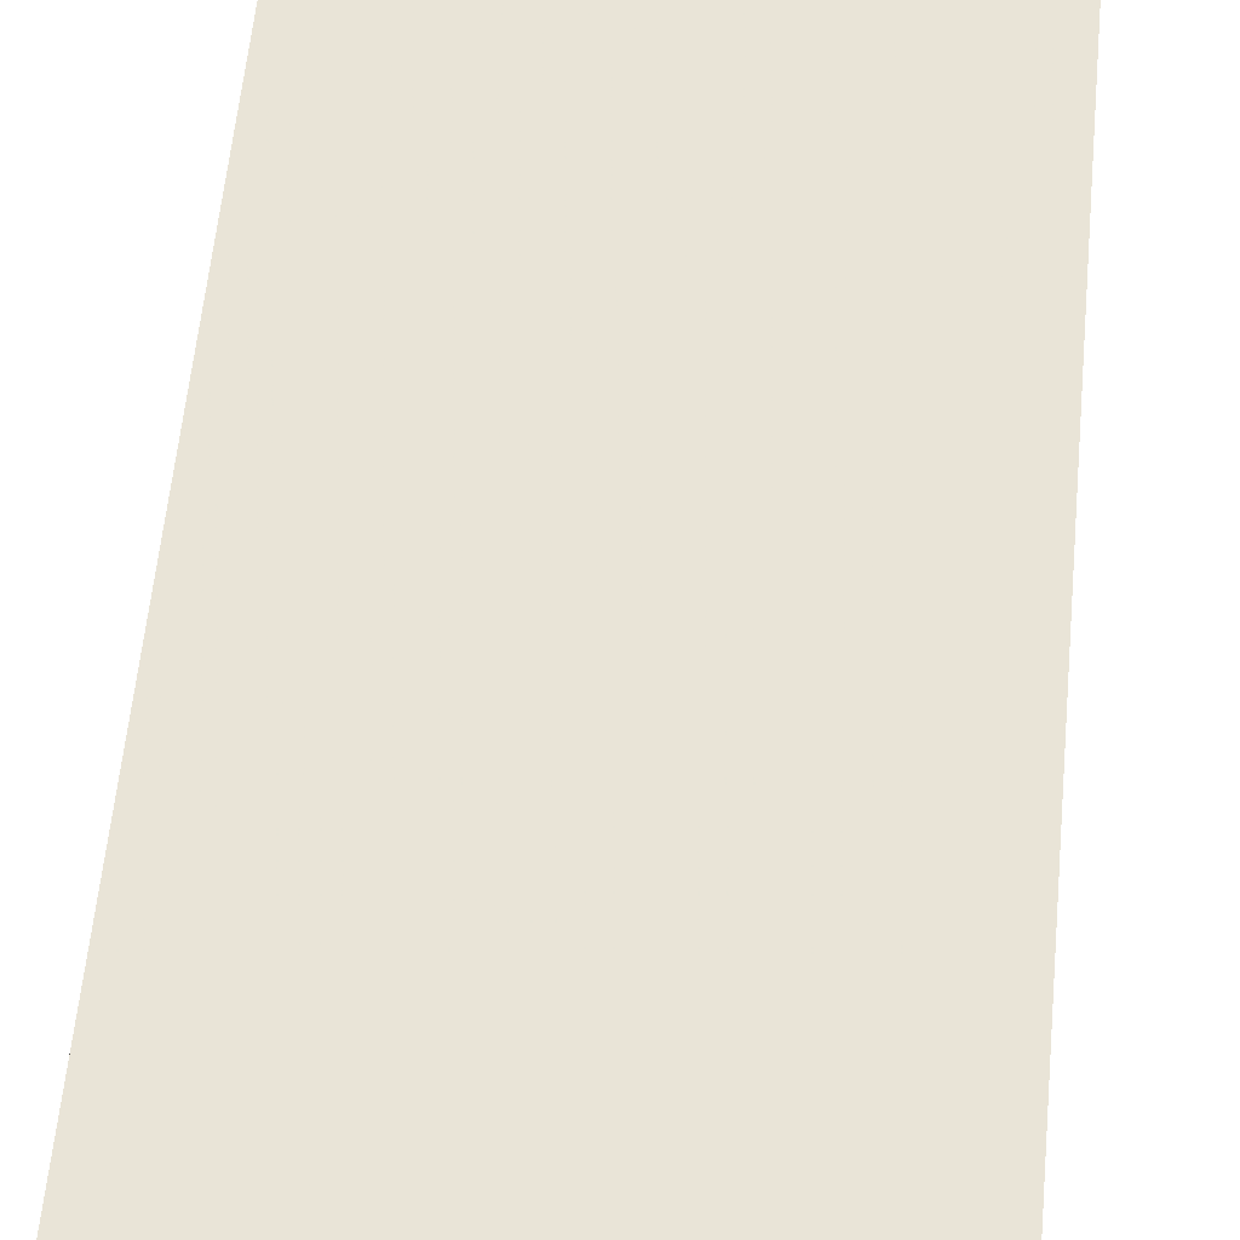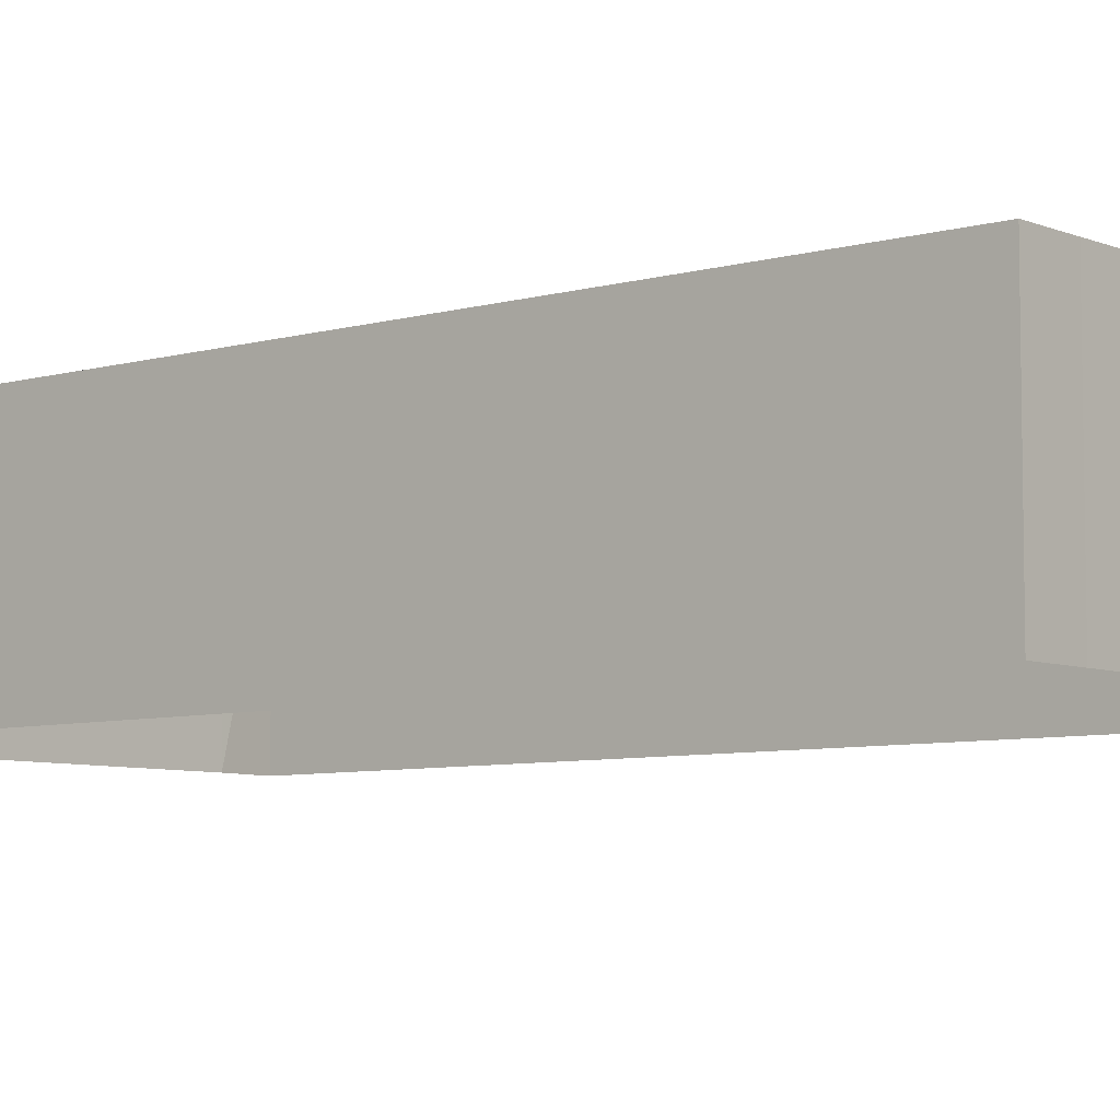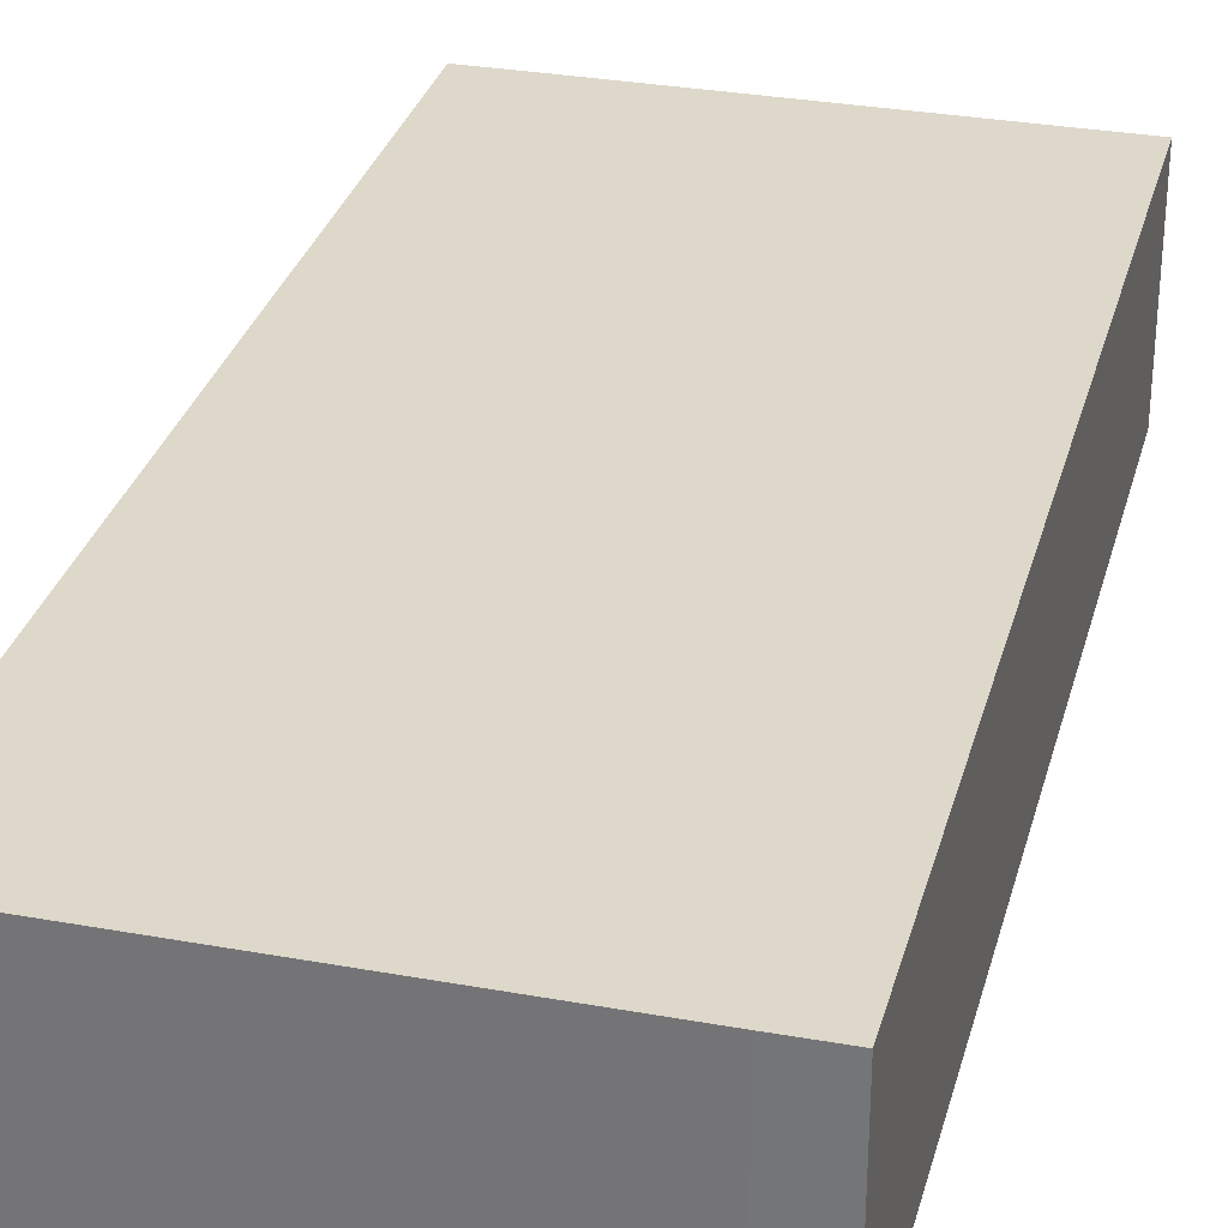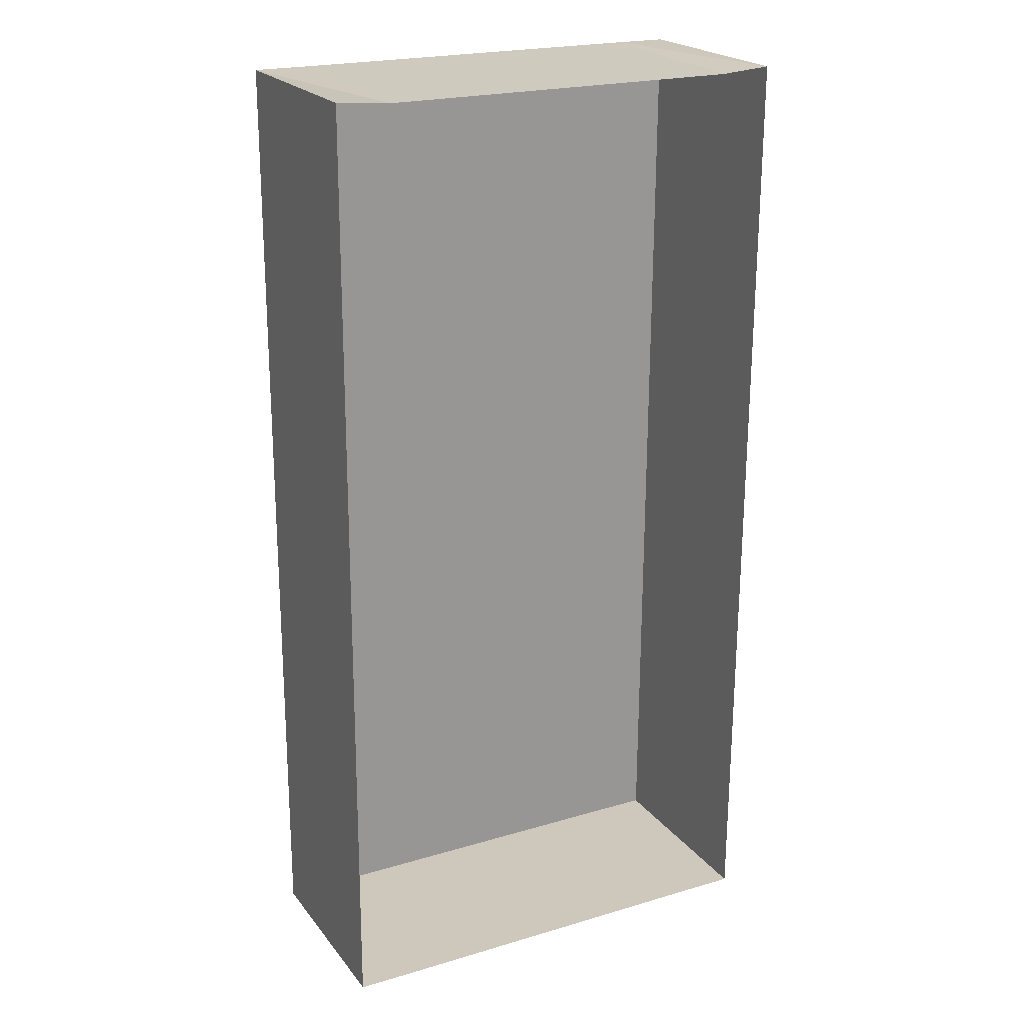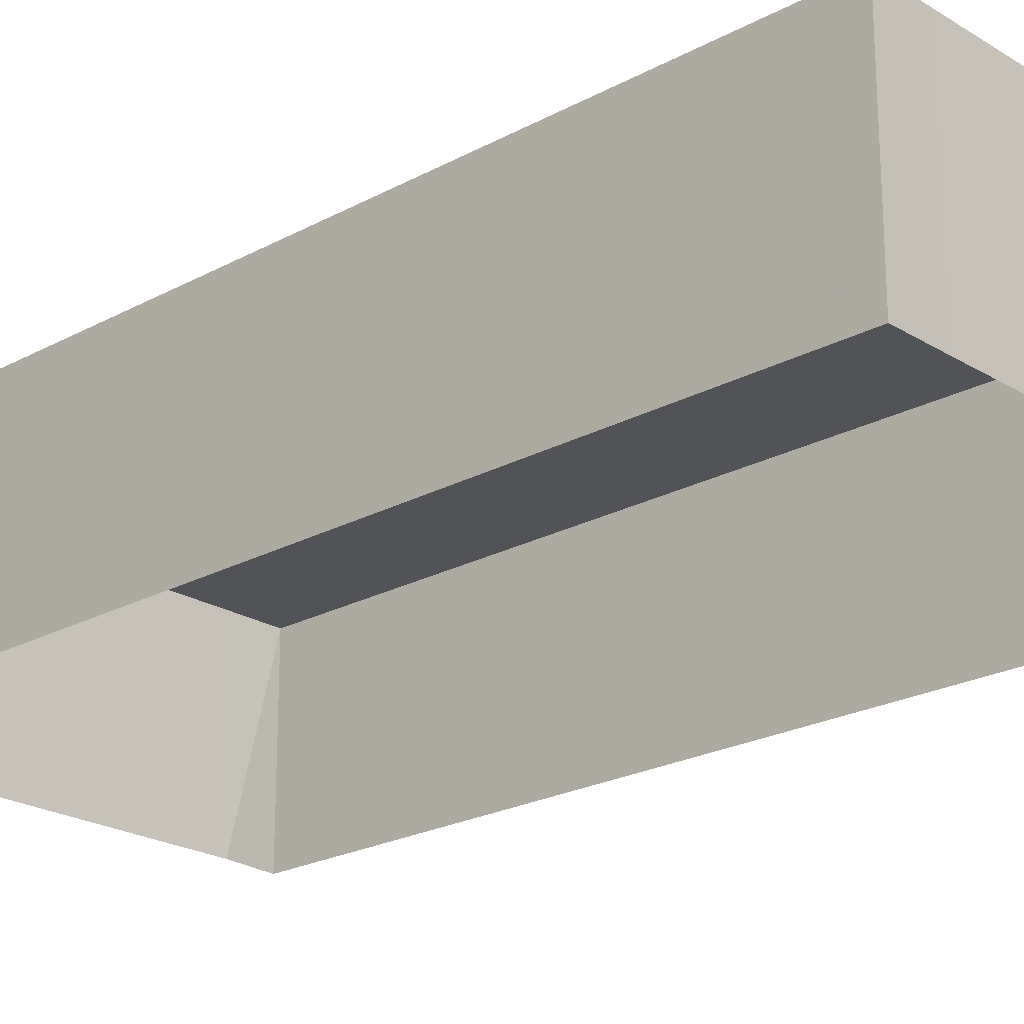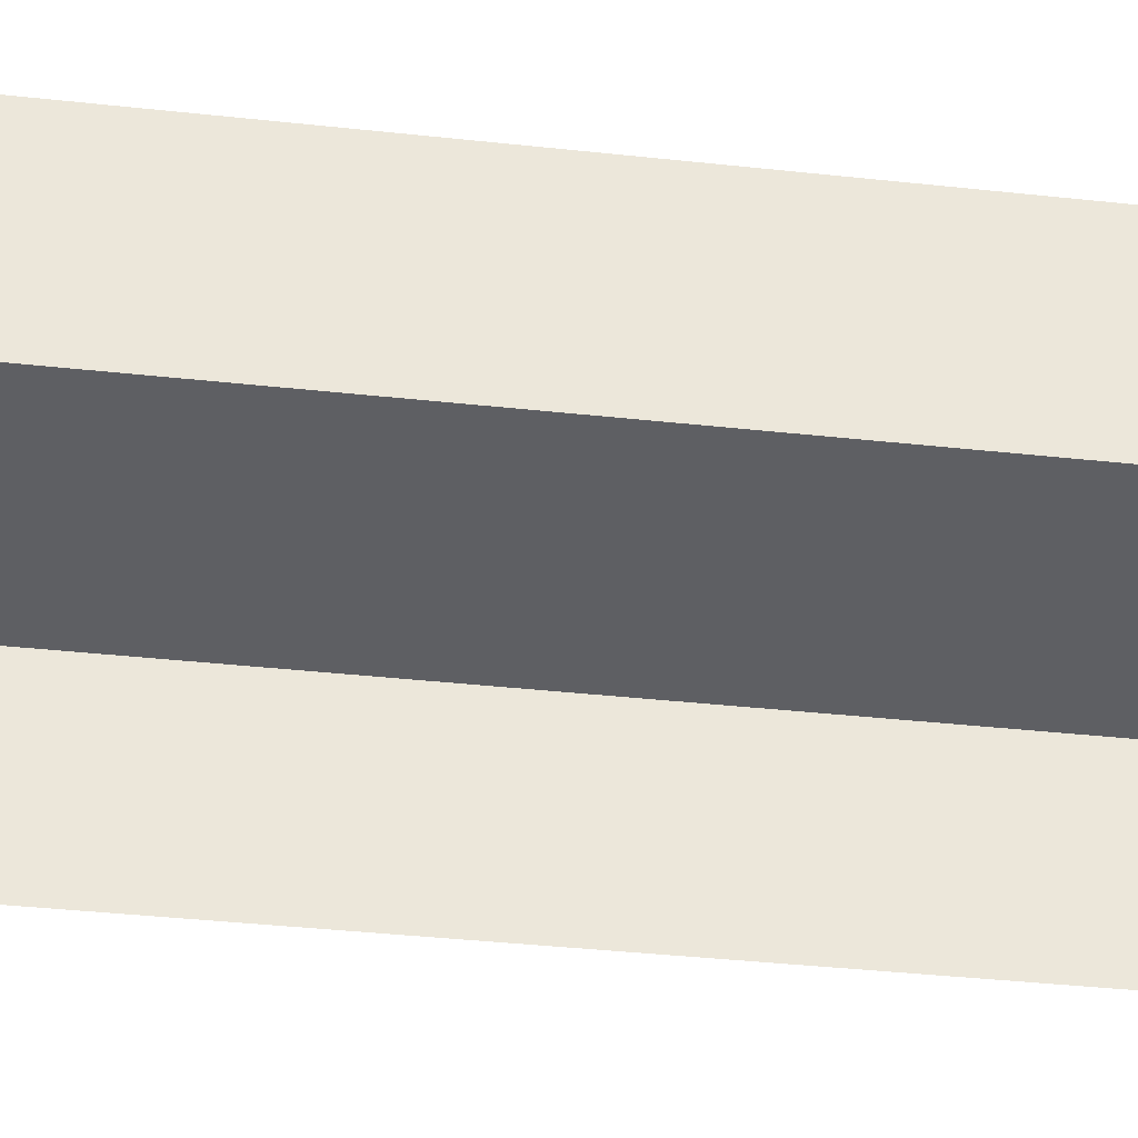
<metadata>
{"format":"obj","ext":"obj","renderer":"f3d","projection":"perspective","resolution":1024,"background":"white","views":[{"elev":61.2,"azim":-174.2,"up":"+Z"},{"elev":-6.6,"azim":-49.4,"up":"+Z"},{"elev":31.0,"azim":14.7,"up":"+Z"},{"elev":22.1,"azim":152.5,"up":"+Y"},{"elev":-22.3,"azim":-46.5,"up":"+Z"},{"elev":-41.8,"azim":-97.1,"up":"+Z"}]}
</metadata>
<code>
g juqing_fuben_292_qiao_01c
v -252.8 -173.4 221.8
v -195.8 -172.9 221.8
v -198 171.9 221.7
v -254.2 171.4 221.7
v 0.7653 -172.4 221.8
v 198.1 -171.9 221.8
v 196 172.9 221.7
v -0.6138 172.4 221.7
v -0.6138 172.4 221.7
v 0.7653 -172.4 221.8
v 253 173.4 221.7
v 254.3 -171.4 221.8
v -254.2 171.4 221.7
v -198 171.9 221.7
v -200.2 516.6 221.7
v -255.7 516.1 221.7
v -195.8 -172.9 221.8
v -252.8 -173.4 221.8
v -251.4 -518.1 221.8
v -193.6 -517.6 221.8
v -0.6138 172.4 221.7
v 196 172.9 221.7
v 193.9 517.6 221.7
v -1.994 517.1 221.7
v 198.1 -171.9 221.8
v 0.7653 -172.4 221.8
v 2.144 -517.1 221.8
v 200.2 -516.6 221.8
v 0.7653 -172.4 221.8
v 254.3 -171.4 221.8
v 255.7 -516.1 221.8
v 253 173.4 221.7
v 251.7 518.2 221.7
f 1 2 3
f 3 4 1
f 5 6 7
f 7 8 5
f 9 3 2
f 2 10 9
f 11 7 6
f 6 12 11
f 13 14 15
f 15 16 13
f 17 18 19
f 19 20 17
f 21 22 23
f 23 24 21
f 25 26 27
f 27 28 25
f 29 17 20
f 20 27 29
f 14 21 24
f 24 15 14
f 30 25 28
f 28 31 30
f 22 32 33
f 33 23 22
g juqing_fuben_292_qiao_01c
v -1.975 512.6 -0.4202
v -200 512 -0.4202
v -200.2 516.6 221.7
v -1.994 517.1 221.7
v -251.4 -518.2 -0.258
v -193.6 -517.6 -0.2588
v -193.6 -517.6 221.8
v -251.4 -518.1 221.8
v -252.8 -173.4 -0.312
v -252.8 -173.4 221.8
v -254.2 171.4 221.7
v -254.2 171.4 -0.3656
v 193.9 517.6 221.7
v 193.8 513.1 -0.4206
v -1.975 512.6 -0.4202
v -1.994 517.1 221.7
v 200.2 -516.6 221.8
v 200.2 -516.6 -0.2592
v 255.7 -516.1 -0.2583
v 255.7 -516.1 221.8
v 253 173.4 -0.366
v 253 173.4 221.7
v 254.3 -171.4 221.8
v 254.3 -171.4 -0.3126
v -255.7 516.1 -0.4193
v -255.7 516.1 221.7
v -200.2 516.6 221.7
v -200 512 -0.4202
v 2.144 -517.1 -0.258
v 2.144 -517.1 221.8
v 251.7 518.2 221.7
v 251.7 518.1 -0.4198
v -254.2 171.4 -0.3656
v -254.2 171.4 221.7
v -255.7 516.1 221.7
v -255.7 516.1 -0.4193
v -251.4 -518.2 -0.258
v -251.4 -518.1 221.8
v 254.3 -171.4 -0.3126
v 254.3 -171.4 221.8
v 255.7 -516.1 221.8
v 255.7 -516.1 -0.2583
v 253 173.4 221.7
v 253 173.4 -0.366
v 251.7 518.1 -0.4198
v 251.7 518.2 221.7
f 34 35 36
f 36 37 34
f 38 39 40
f 40 41 38
f 42 43 44
f 44 45 42
f 46 47 48
f 48 49 46
f 50 51 52
f 52 53 50
f 54 55 56
f 56 57 54
f 58 59 60
f 60 61 58
f 62 63 40
f 40 39 62
f 64 65 47
f 47 46 64
f 63 62 51
f 51 50 63
f 66 67 68
f 68 69 66
f 43 42 70
f 70 71 43
f 72 73 74
f 74 75 72
f 76 77 78
f 78 79 76

</code>
